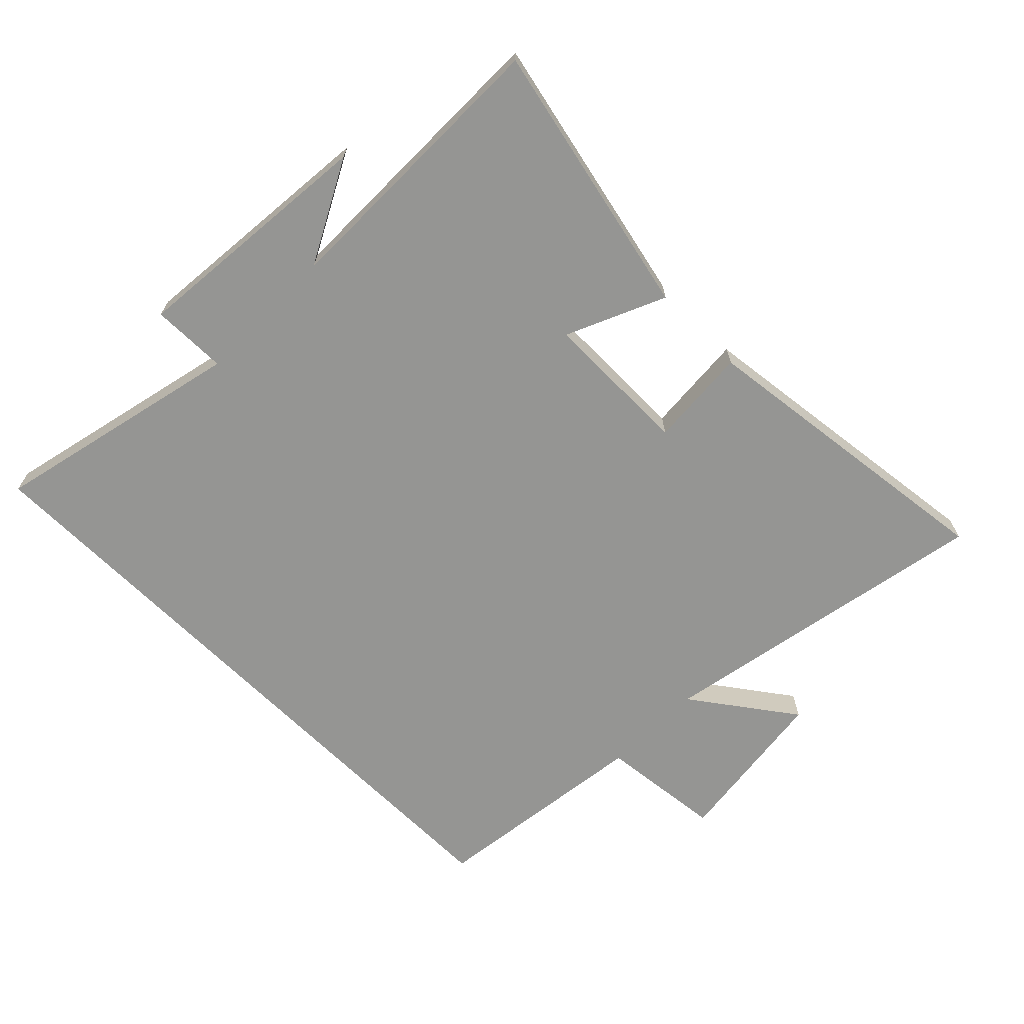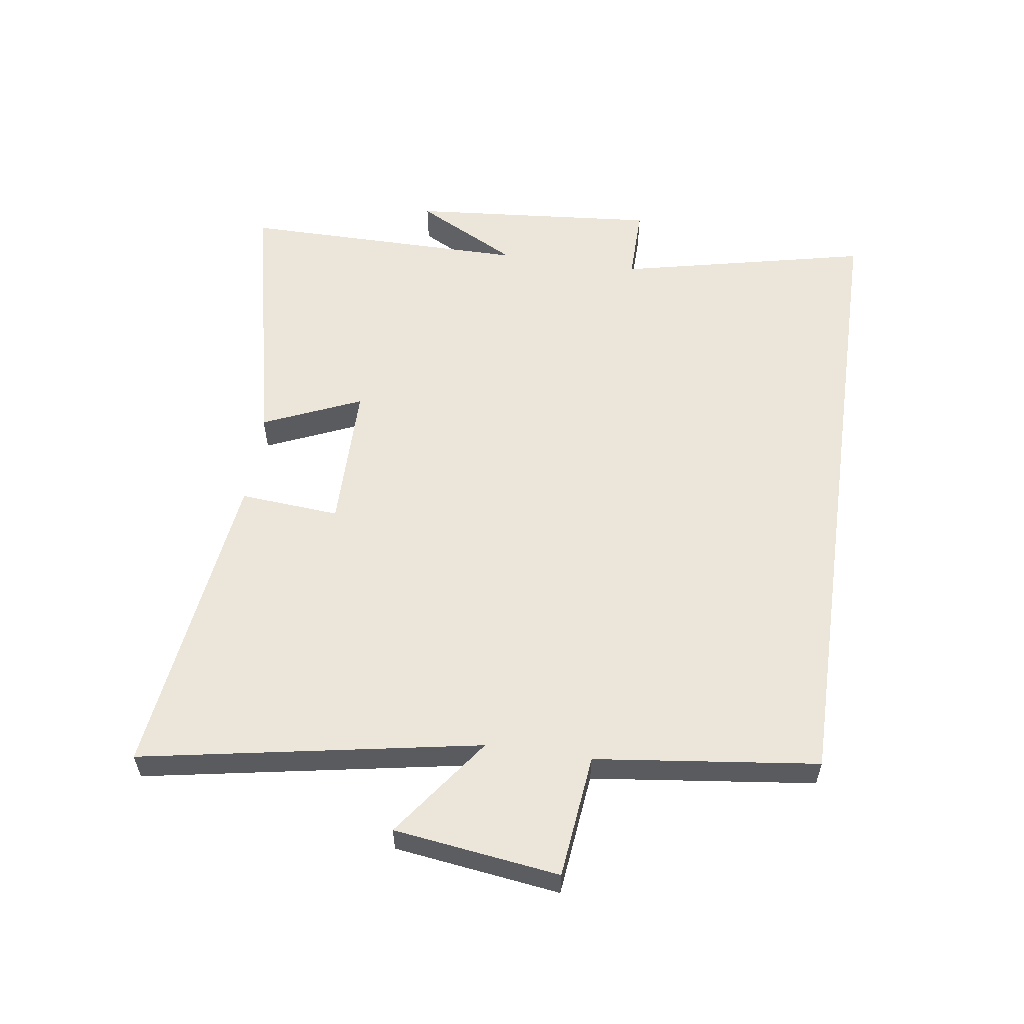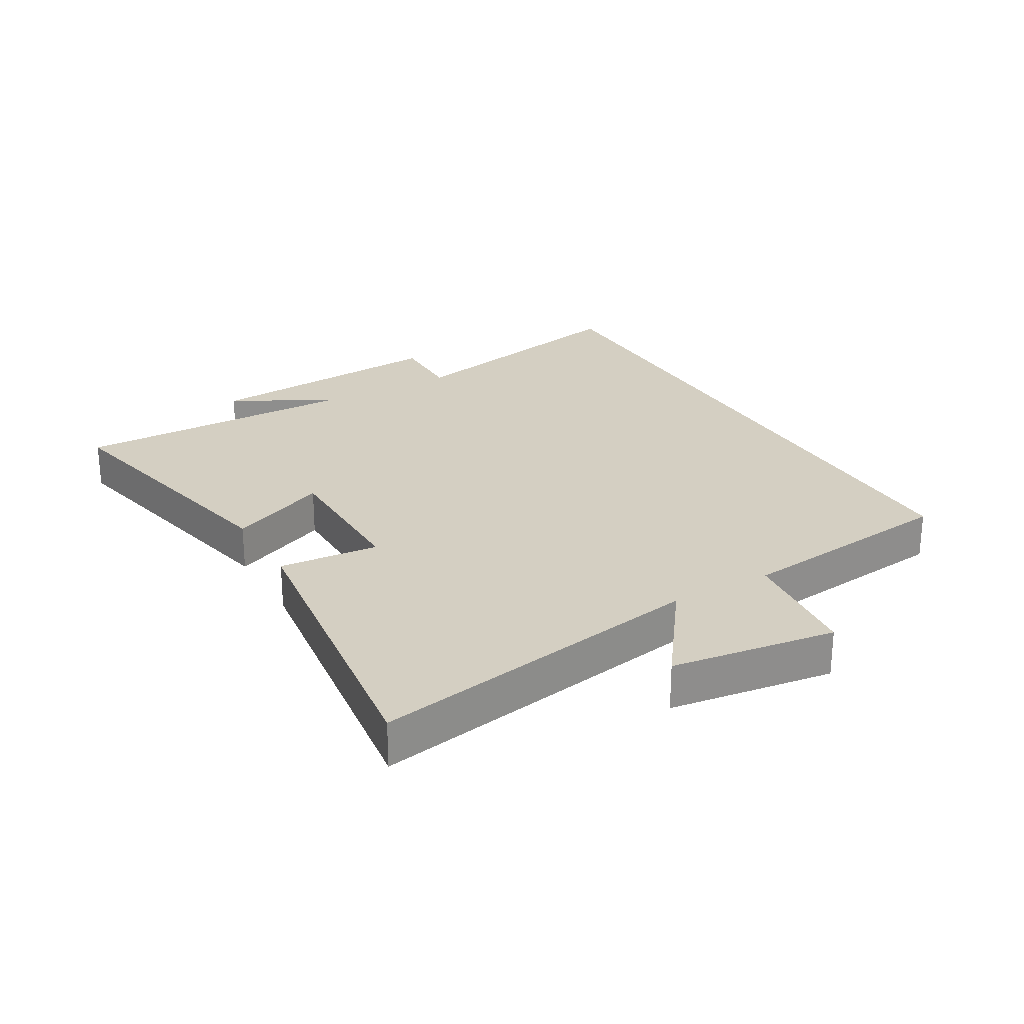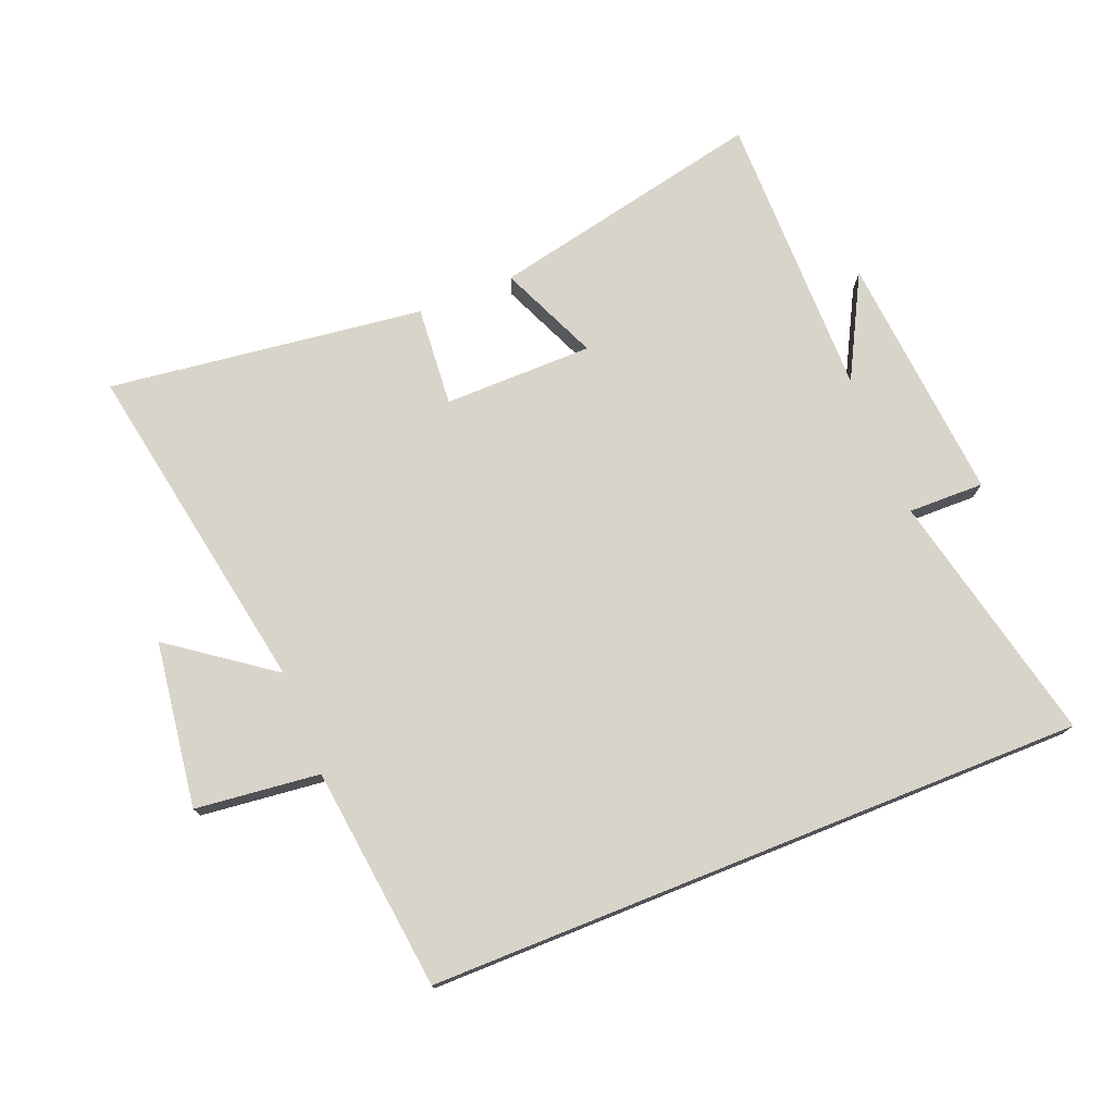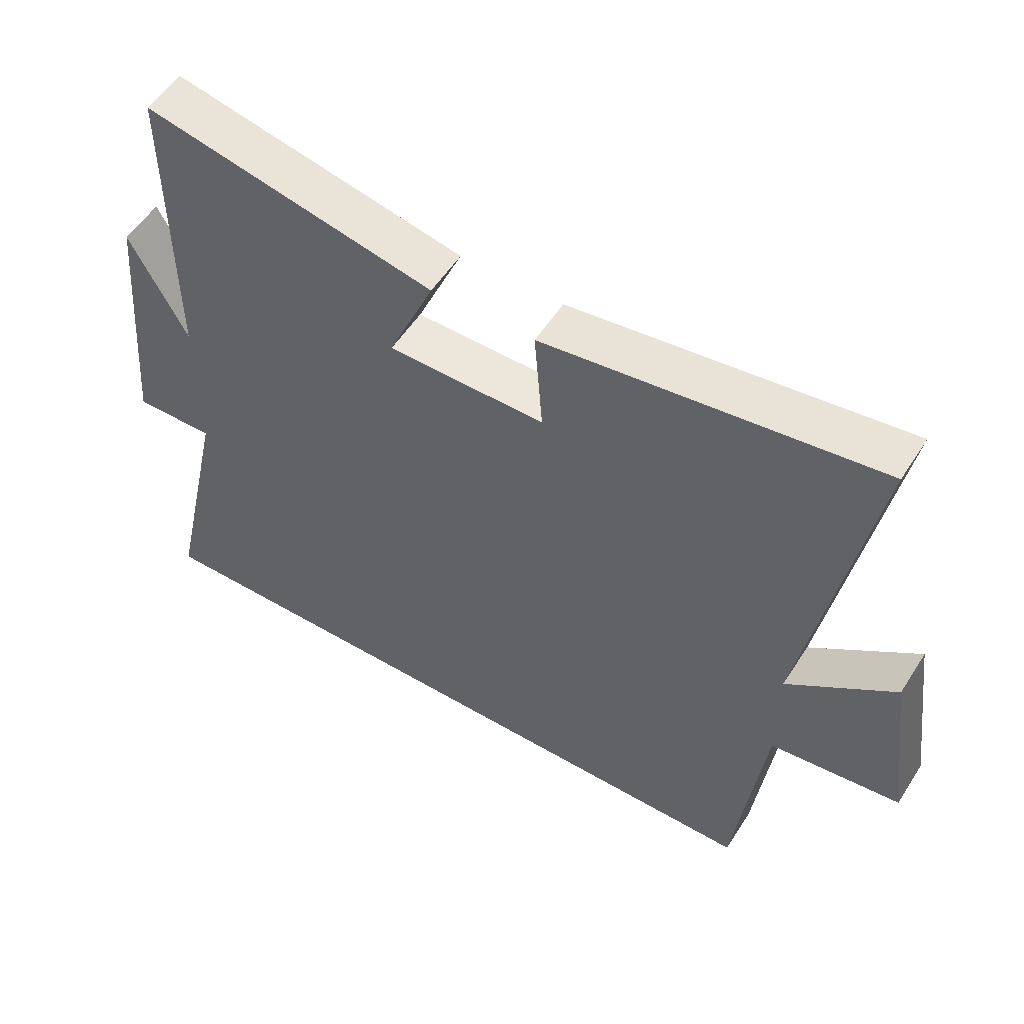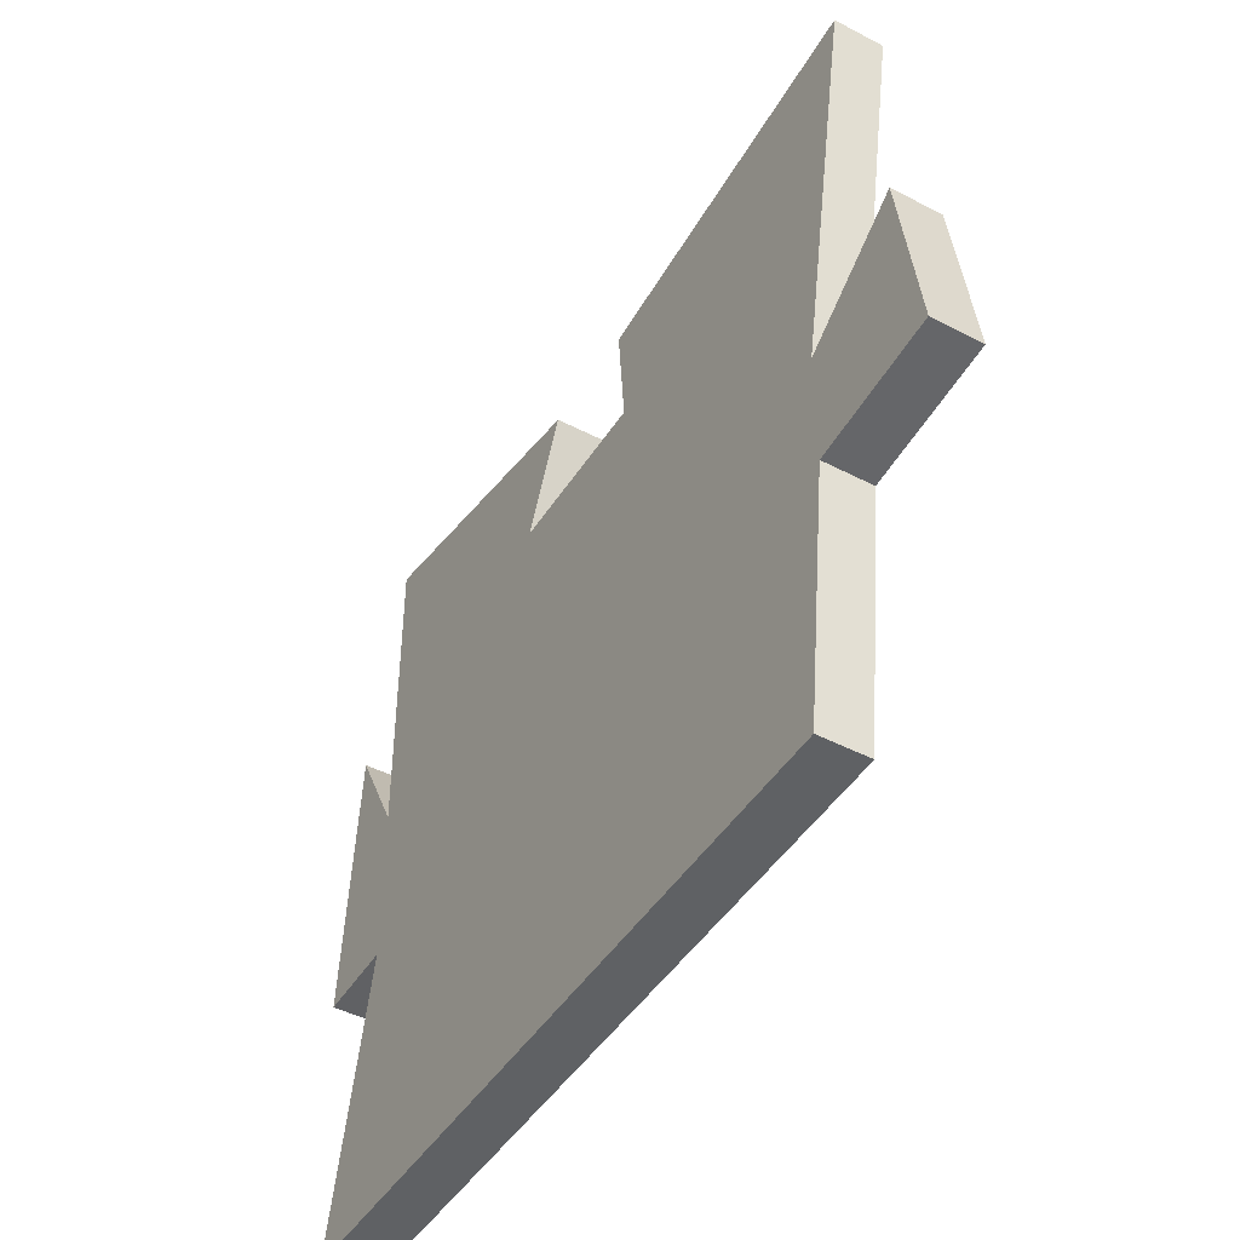
<metadata>
{"format":"obj","ext":"obj","renderer":"f3d","projection":"perspective","resolution":1024,"background":"white","views":[{"elev":-67.3,"azim":-45.0,"up":"+Y"},{"elev":56.7,"azim":98.2,"up":"+Y"},{"elev":25.4,"azim":60.2,"up":"+Y"},{"elev":75.1,"azim":158.2,"up":"+Y"},{"elev":54.1,"azim":32.0,"up":"+Z"},{"elev":-46.1,"azim":59.2,"up":"+Z"}]}
</metadata>
<code>
v 0.457 0.07 -0.5
v -0.59 0.07 -0.5
v -0.5 0.07 -0.097
v -0.621 0.07 -0.099
v -0.587 0.07 0.299
v -0.5 0.07 0.135
v -0.502 0.07 0.596
v -0.062 0.07 0.5
v -0.131 0.07 0.342
v 0.107 0.07 0.34
v 0.094 0.07 0.5
v 0.598 0.07 0.564
v 0.5 0.07 0.024
v 0.662 0.07 0.142
v 0.698 0.07 -0.122
v 0.5 0.07 -0.144
v 0.457 0 -0.5
v -0.59 0 -0.5
v -0.5 0 -0.097
v -0.621 0 -0.099
v -0.587 0 0.299
v -0.5 0 0.135
v -0.502 0 0.596
v -0.062 0 0.5
v -0.131 0 0.342
v 0.107 0 0.34
v 0.094 0 0.5
v 0.598 0 0.564
v 0.5 0 0.024
v 0.662 0 0.142
v 0.698 0 -0.122
v 0.5 0 -0.144
f 13 14 15 16
f 1 2 3
f 16 1 3
f 13 16 3
f 10 11 12 13
f 13 3 4
f 10 13 4
f 9 10 4
f 6 7 8 9
f 6 9 4
f 4 5 6
f 32 31 30 29
f 19 18 17
f 19 17 32
f 19 32 29
f 29 28 27 26
f 20 19 29
f 20 29 26
f 20 26 25
f 25 24 23 22
f 20 25 22
f 22 21 20
f 1 17 18 2
f 2 18 19 3
f 3 19 20 4
f 4 20 21 5
f 5 21 22 6
f 6 22 23 7
f 7 23 24 8
f 8 24 25 9
f 9 25 26 10
f 10 26 27 11
f 11 27 28 12
f 12 28 29 13
f 13 29 30 14
f 14 30 31 15
f 15 31 32 16
f 16 32 17 1

</code>
